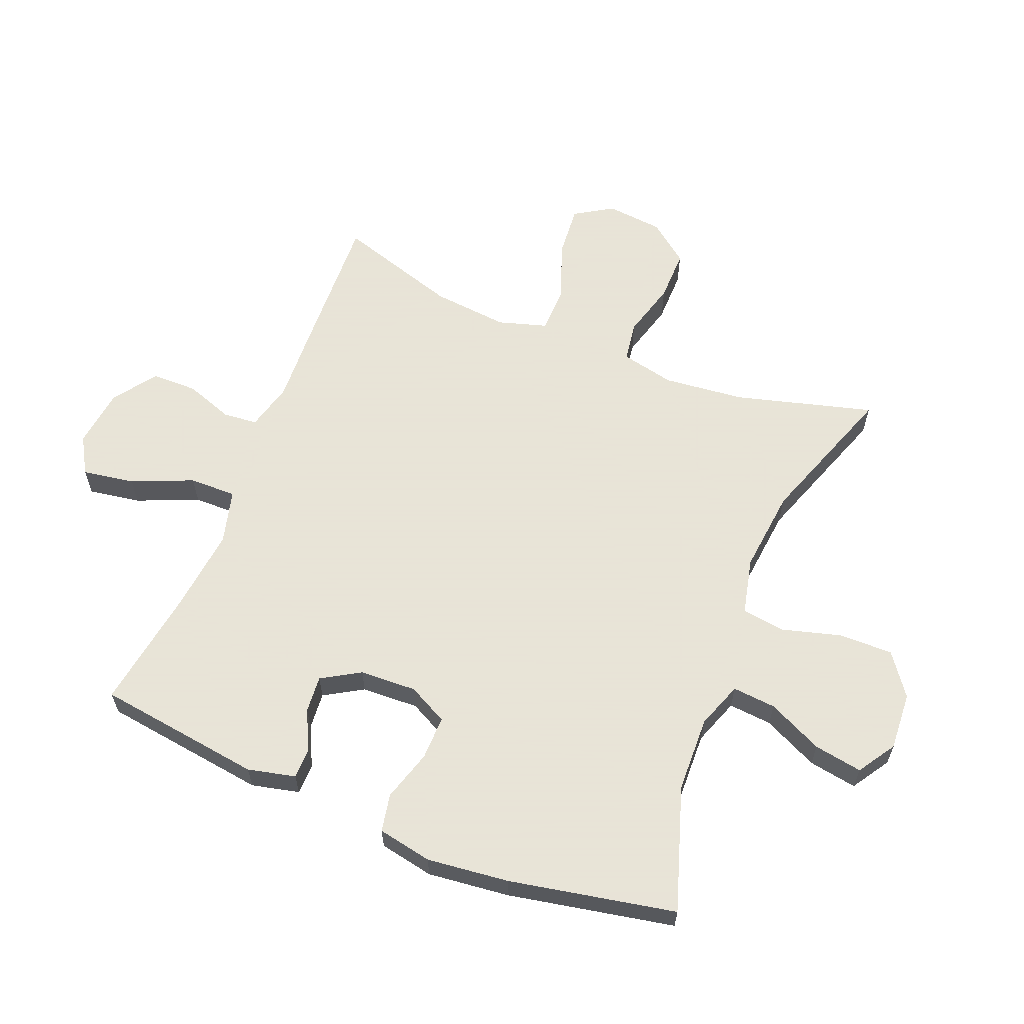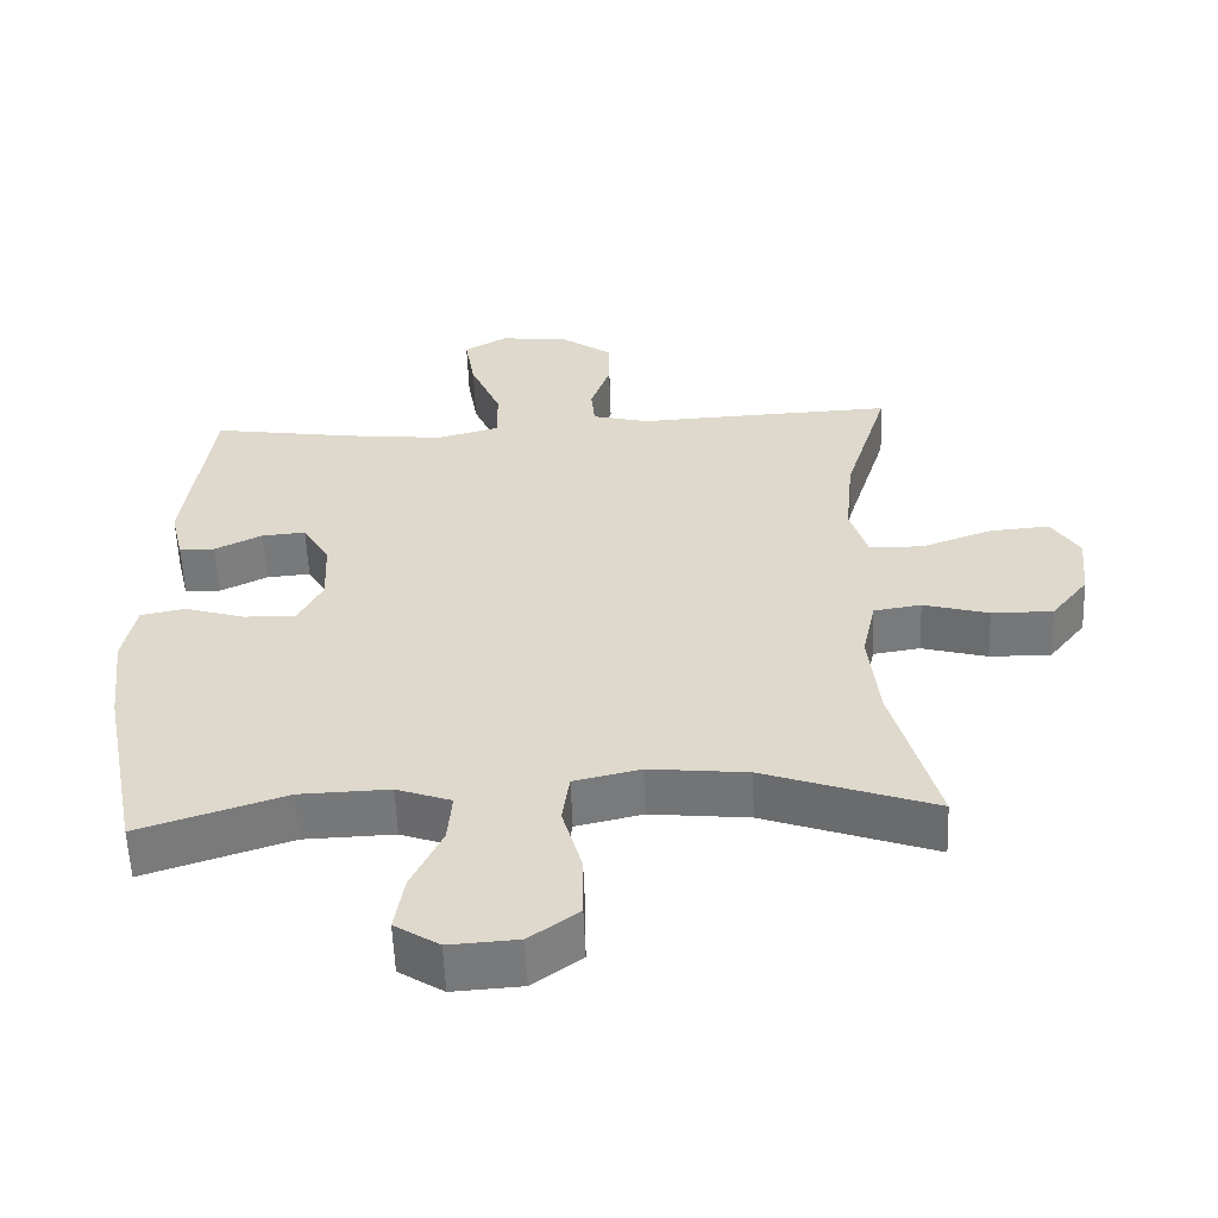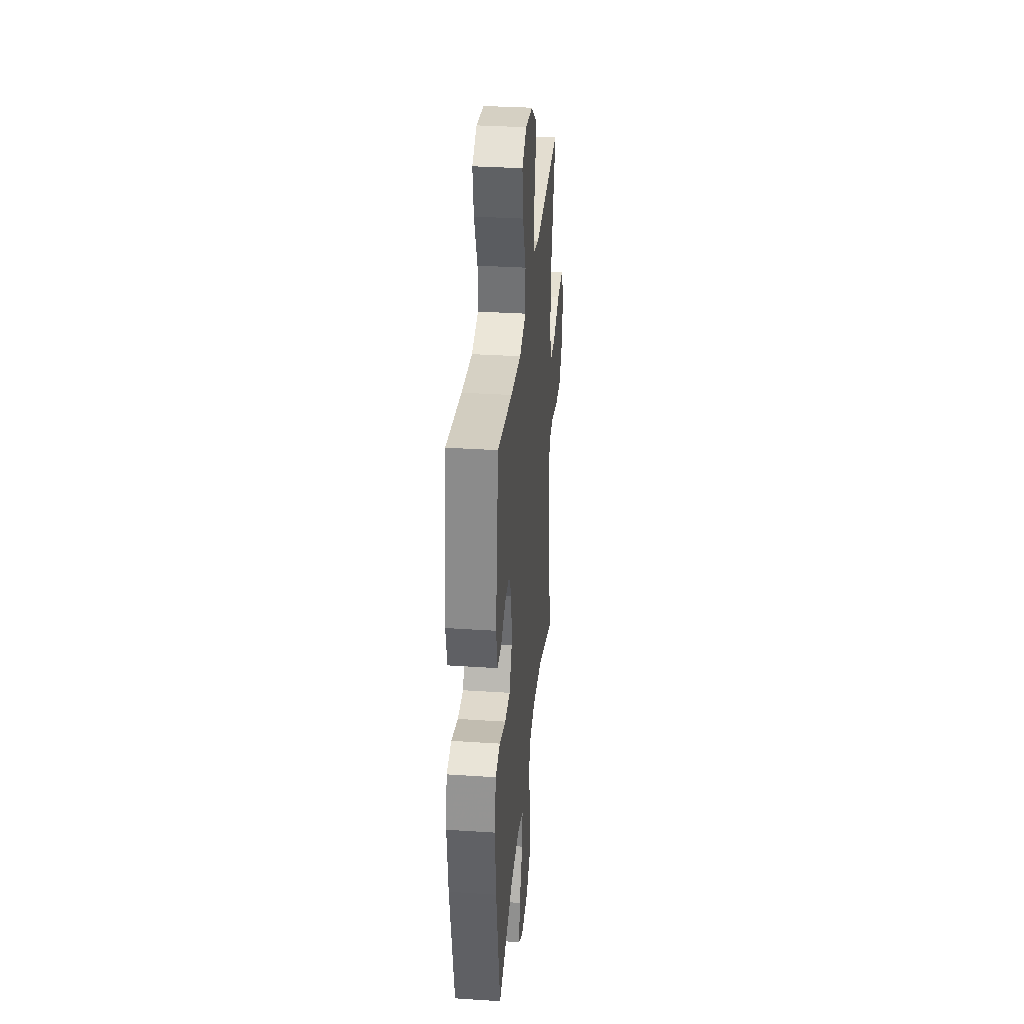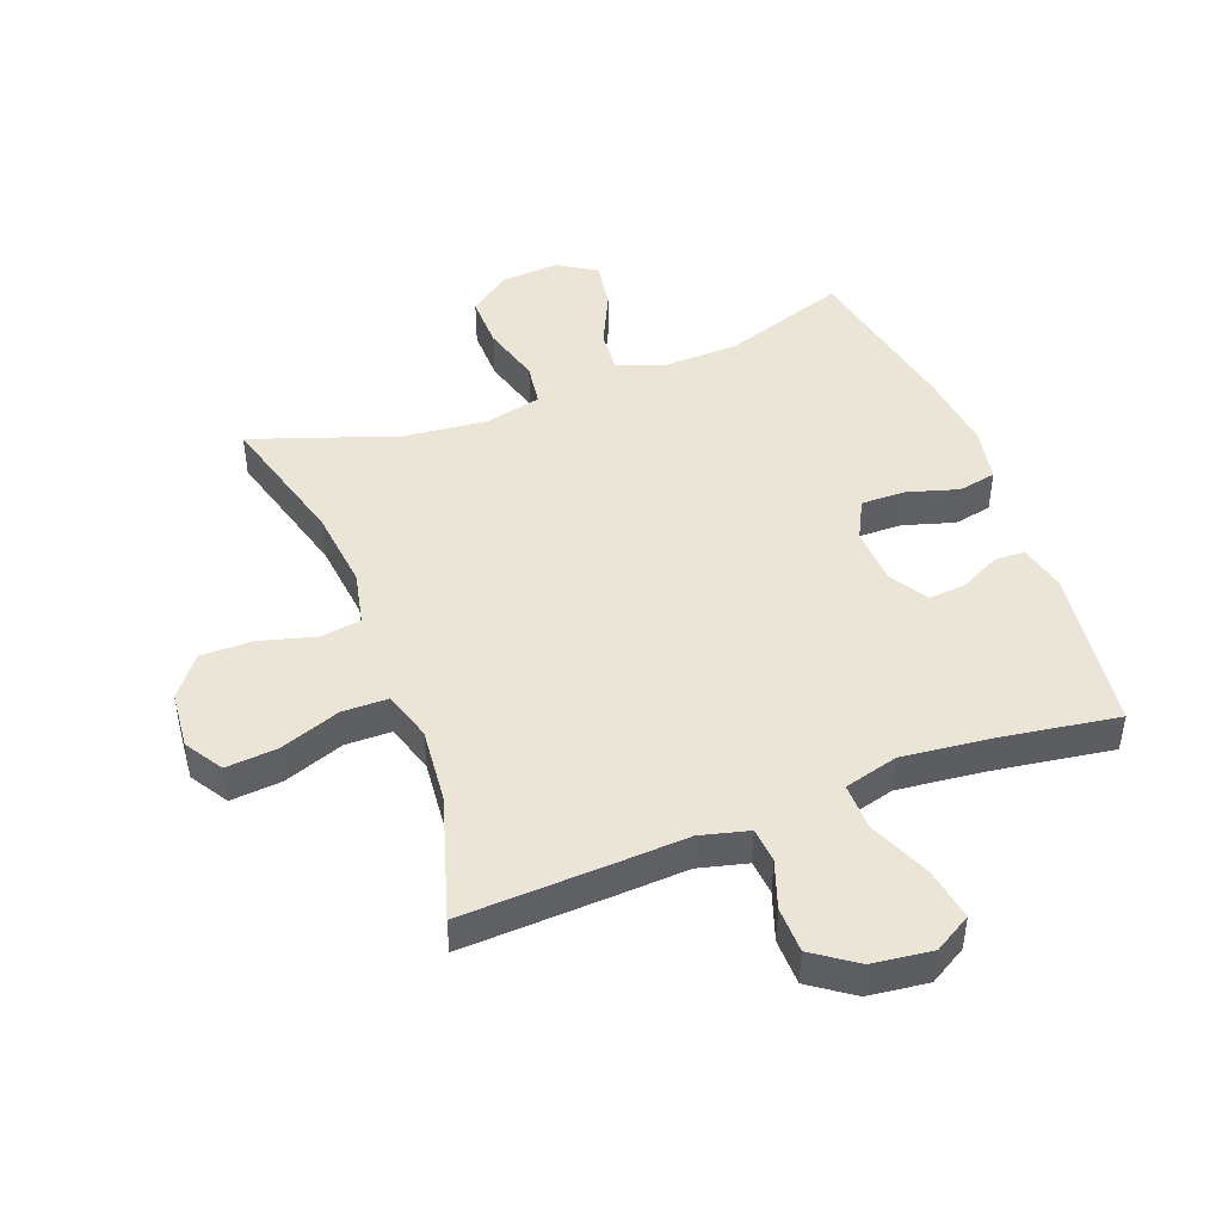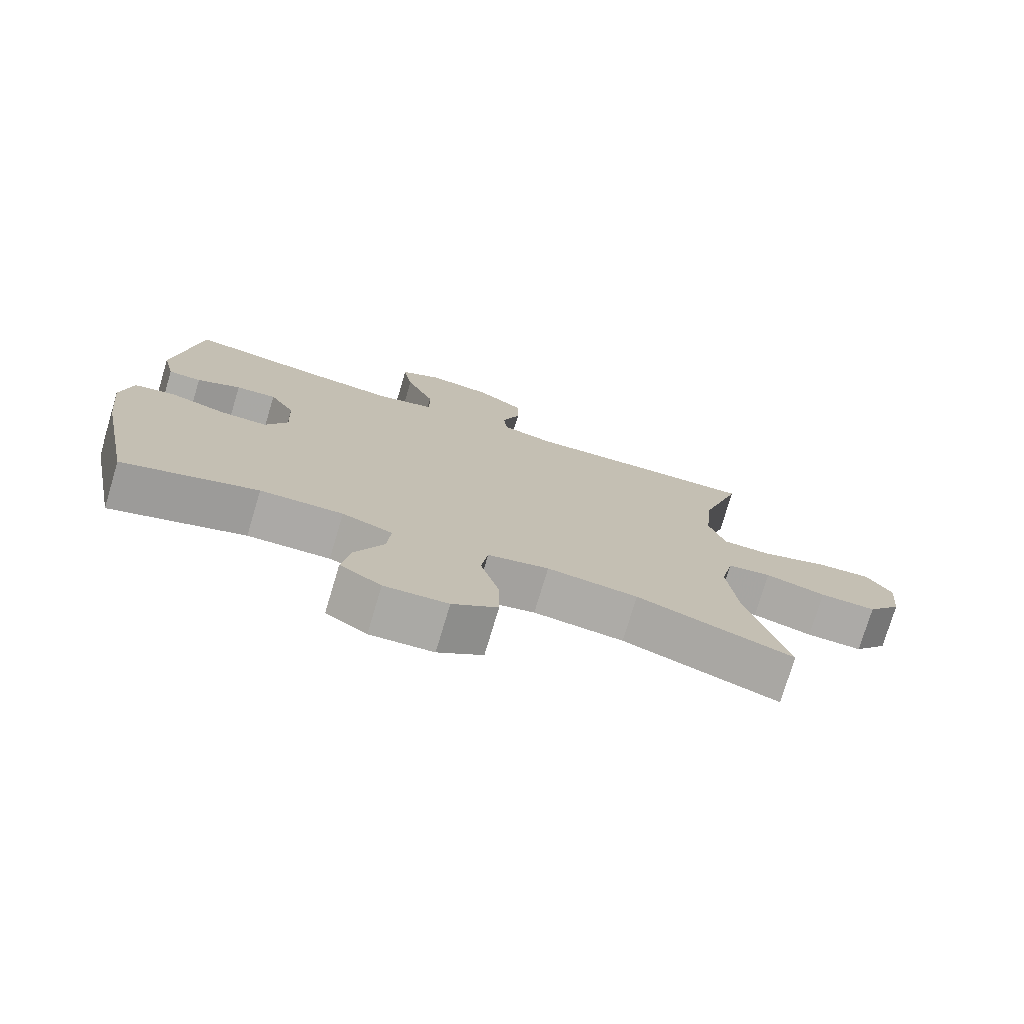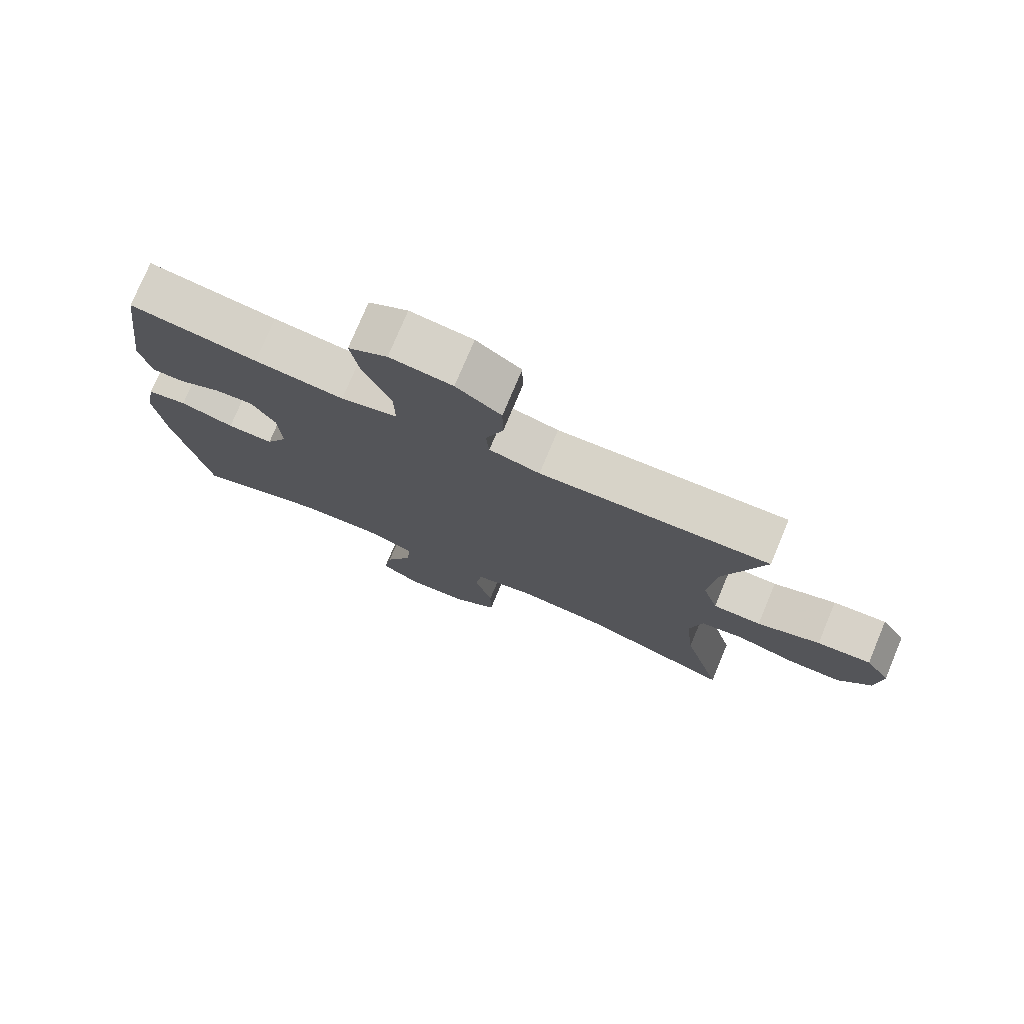
<metadata>
{"format":"obj","ext":"obj","renderer":"f3d","projection":"perspective","resolution":1024,"background":"white","views":[{"elev":61.4,"azim":112.0,"up":"+Y"},{"elev":-57.2,"azim":-177.8,"up":"+Z"},{"elev":33.1,"azim":95.2,"up":"+Z"},{"elev":45.8,"azim":-20.9,"up":"+Y"},{"elev":-76.0,"azim":163.3,"up":"+Z"},{"elev":76.5,"azim":-157.3,"up":"+Z"}]}
</metadata>
<code>
v 0.5 0.07 0.5
v 0.536 0.07 0.233
v 0.518 0.07 0.156
v 0.469 0.07 0.155
v 0.404 0.07 0.187
v 0.344 0.07 0.192
v 0.307 0.07 0.13
v 0.303 0.07 0.038
v 0.336 0.07 -0.026
v 0.407 0.07 -0.025
v 0.49 0.07 0
v 0.551 0.07 -0.012
v 0.568 0.07 -0.1
v 0.553 0.07 -0.232
v 0.5 0.07 -0.5
v 0.3 0.07 -0.434
v 0.177 0.07 -0.43
v 0.102 0.07 -0.457
v 0.108 0.07 -0.527
v 0.15 0.07 -0.616
v 0.163 0.07 -0.694
v 0.102 0.07 -0.733
v 0.008 0.07 -0.727
v -0.059 0.07 -0.678
v -0.058 0.07 -0.591
v -0.031 0.07 -0.495
v -0.041 0.07 -0.425
v -0.132 0.07 -0.404
v -0.267 0.07 -0.418
v -0.5 0.07 -0.5
v -0.439 0.07 -0.277
v -0.425 0.07 -0.147
v -0.444 0.07 -0.06
v -0.509 0.07 -0.05
v -0.599 0.07 -0.075
v -0.683 0.07 -0.076
v -0.734 0.07 -0.011
v -0.743 0.07 0.081
v -0.705 0.07 0.142
v -0.622 0.07 0.135
v -0.525 0.07 0.1
v -0.451 0.07 0.101
v -0.427 0.07 0.18
v -0.439 0.07 0.303
v -0.5 0.07 0.5
v -0.265 0.07 0.49
v -0.145 0.07 0.484
v -0.067 0.07 0.504
v -0.062 0.07 0.56
v -0.089 0.07 0.637
v -0.088 0.07 0.711
v -0.019 0.07 0.76
v 0.077 0.07 0.772
v 0.137 0.07 0.737
v 0.123 0.07 0.653
v 0.081 0.07 0.554
v 0.08 0.07 0.478
v 0.167 0.07 0.455
v 0.304 0.07 0.47
v 0.5 0 0.5
v 0.536 0 0.233
v 0.518 0 0.156
v 0.469 0 0.155
v 0.404 0 0.187
v 0.344 0 0.192
v 0.307 0 0.13
v 0.303 0 0.038
v 0.336 0 -0.026
v 0.407 0 -0.025
v 0.49 0 0
v 0.551 0 -0.012
v 0.568 0 -0.1
v 0.553 0 -0.232
v 0.5 0 -0.5
v 0.3 0 -0.434
v 0.177 0 -0.43
v 0.102 0 -0.457
v 0.108 0 -0.527
v 0.15 0 -0.616
v 0.163 0 -0.694
v 0.102 0 -0.733
v 0.008 0 -0.727
v -0.059 0 -0.678
v -0.058 0 -0.591
v -0.031 0 -0.495
v -0.041 0 -0.425
v -0.132 0 -0.404
v -0.267 0 -0.418
v -0.5 0 -0.5
v -0.439 0 -0.277
v -0.425 0 -0.147
v -0.444 0 -0.06
v -0.509 0 -0.05
v -0.599 0 -0.075
v -0.683 0 -0.076
v -0.734 0 -0.011
v -0.743 0 0.081
v -0.705 0 0.142
v -0.622 0 0.135
v -0.525 0 0.1
v -0.451 0 0.101
v -0.427 0 0.18
v -0.439 0 0.303
v -0.5 0 0.5
v -0.265 0 0.49
v -0.145 0 0.484
v -0.067 0 0.504
v -0.062 0 0.56
v -0.089 0 0.637
v -0.088 0 0.711
v -0.019 0 0.76
v 0.077 0 0.772
v 0.137 0 0.737
v 0.123 0 0.653
v 0.081 0 0.554
v 0.08 0 0.478
v 0.167 0 0.455
v 0.304 0 0.47
f 53 54 55 56
f 53 56 57
f 52 53 57
f 49 50 51 52
f 48 49 52 57
f 47 48 57 58
f 44 45 46 47
f 43 44 47 58
f 38 39 40 41
f 38 41 42
f 37 38 42
f 34 35 36 37
f 33 34 37 42
f 32 33 42 43
f 29 30 31
f 28 29 31 32
f 27 28 32 43
f 23 24 25 26
f 23 26 27
f 22 23 27
f 19 20 21 22
f 18 19 22 27
f 17 18 27 43
f 13 14 15 16
f 10 11 12 13
f 9 10 13 16
f 8 9 16 17
f 2 3 4 5
f 59 1 2 5
f 59 5 6
f 58 59 6 7
f 17 43 58
f 7 8 17 58
f 115 114 113 112
f 116 115 112
f 116 112 111
f 111 110 109 108
f 116 111 108 107
f 117 116 107 106
f 106 105 104 103
f 117 106 103 102
f 100 99 98 97
f 101 100 97
f 101 97 96
f 96 95 94 93
f 101 96 93 92
f 102 101 92 91
f 90 89 88
f 91 90 88 87
f 102 91 87 86
f 85 84 83 82
f 86 85 82
f 86 82 81
f 81 80 79 78
f 86 81 78 77
f 102 86 77 76
f 75 74 73 72
f 72 71 70 69
f 75 72 69 68
f 76 75 68 67
f 64 63 62 61
f 64 61 60 118
f 65 64 118
f 66 65 118 117
f 117 102 76
f 117 76 67 66
f 1 60 61 2
f 2 61 62 3
f 3 62 63 4
f 4 63 64 5
f 5 64 65 6
f 6 65 66 7
f 7 66 67 8
f 8 67 68 9
f 9 68 69 10
f 10 69 70 11
f 11 70 71 12
f 12 71 72 13
f 13 72 73 14
f 14 73 74 15
f 15 74 75 16
f 16 75 76 17
f 17 76 77 18
f 18 77 78 19
f 19 78 79 20
f 20 79 80 21
f 21 80 81 22
f 22 81 82 23
f 23 82 83 24
f 24 83 84 25
f 25 84 85 26
f 26 85 86 27
f 27 86 87 28
f 28 87 88 29
f 29 88 89 30
f 30 89 90 31
f 31 90 91 32
f 32 91 92 33
f 33 92 93 34
f 34 93 94 35
f 35 94 95 36
f 36 95 96 37
f 37 96 97 38
f 38 97 98 39
f 39 98 99 40
f 40 99 100 41
f 41 100 101 42
f 42 101 102 43
f 43 102 103 44
f 44 103 104 45
f 45 104 105 46
f 46 105 106 47
f 47 106 107 48
f 48 107 108 49
f 49 108 109 50
f 50 109 110 51
f 51 110 111 52
f 52 111 112 53
f 53 112 113 54
f 54 113 114 55
f 55 114 115 56
f 56 115 116 57
f 57 116 117 58
f 58 117 118 59
f 59 118 60 1

</code>
